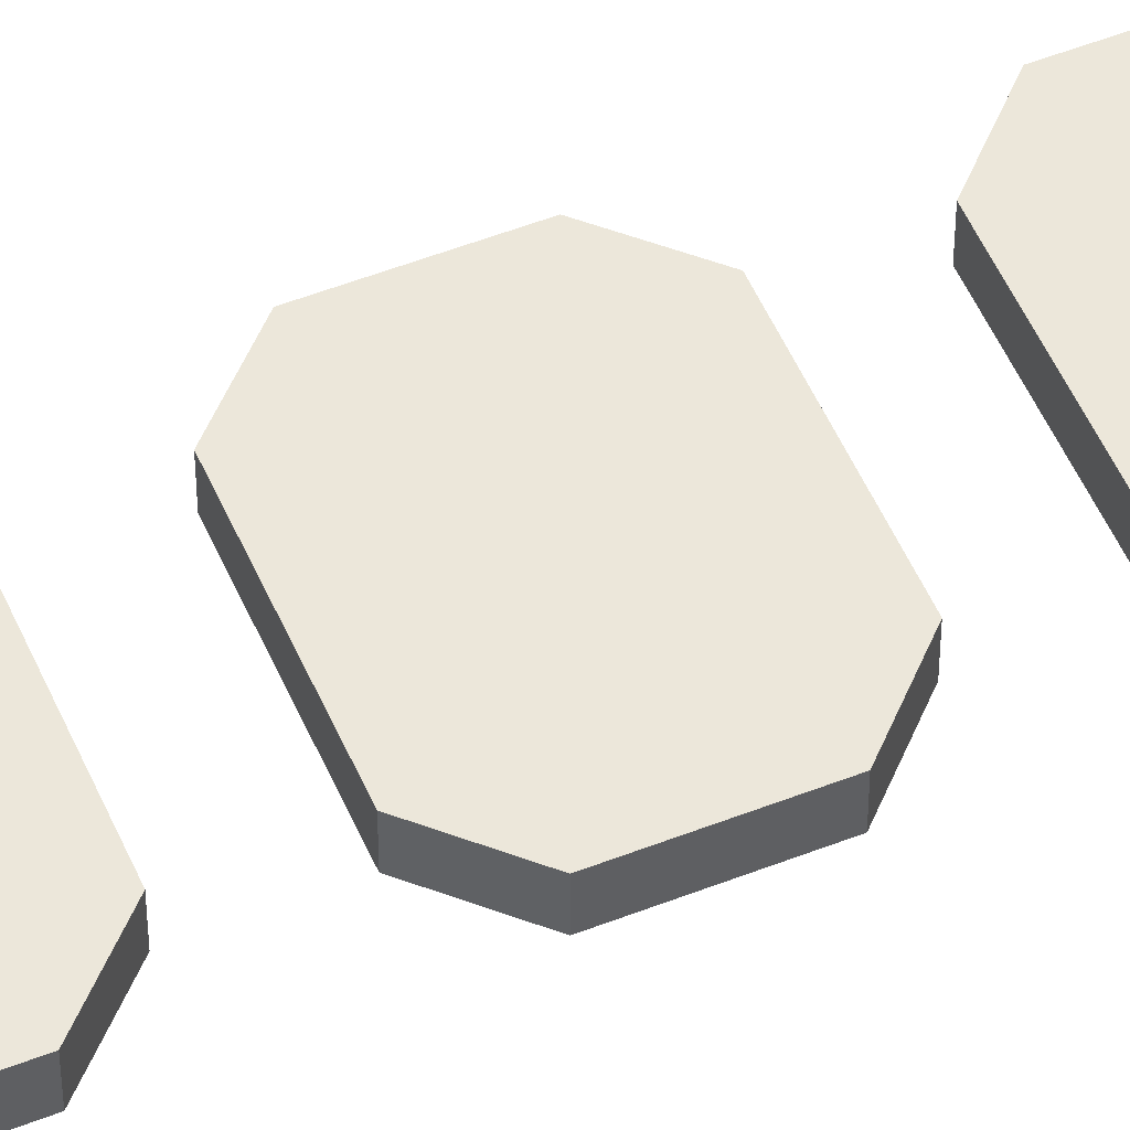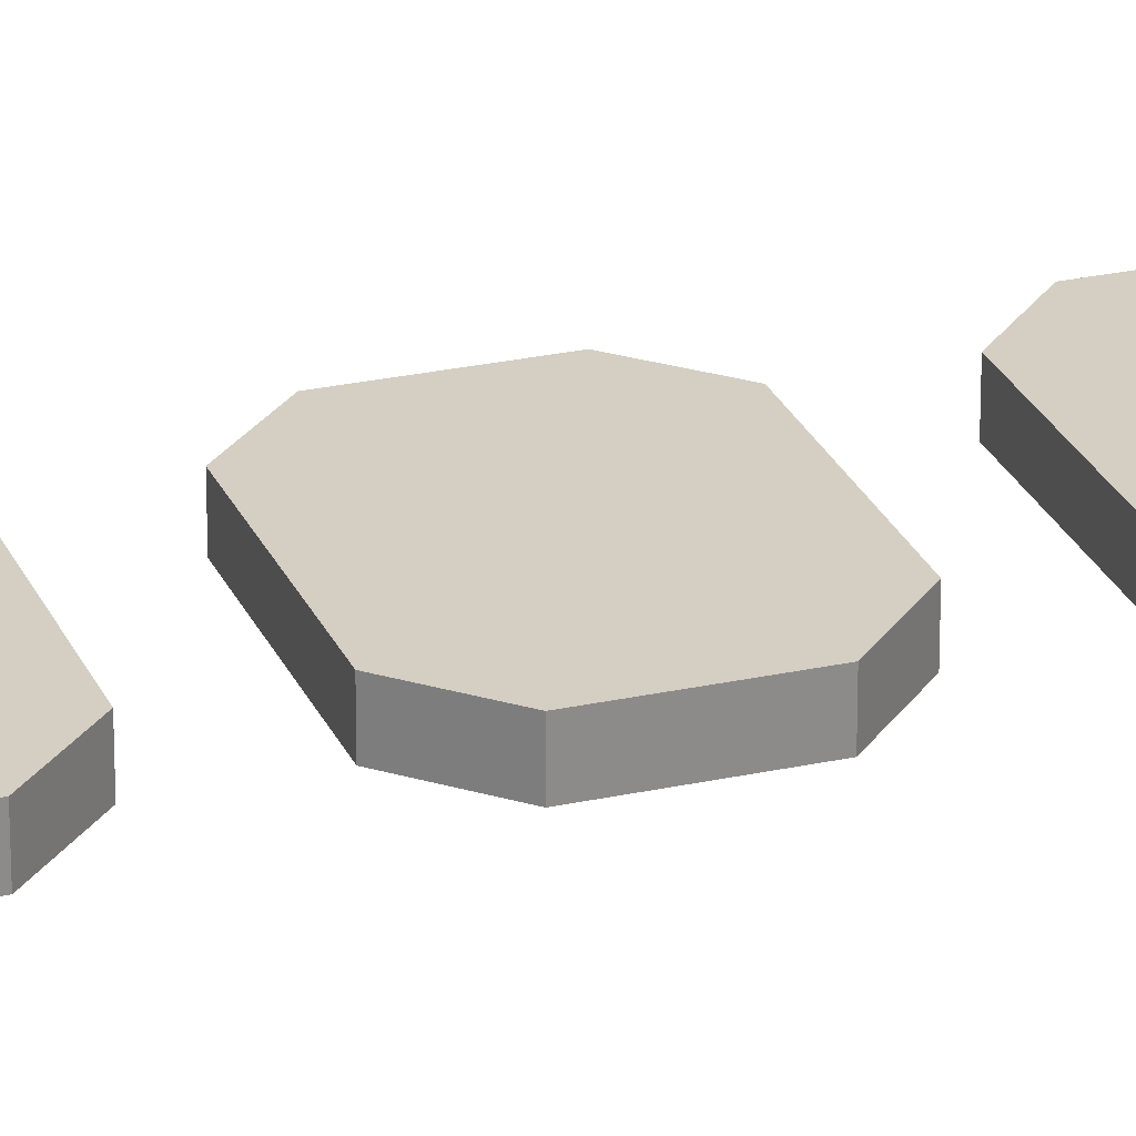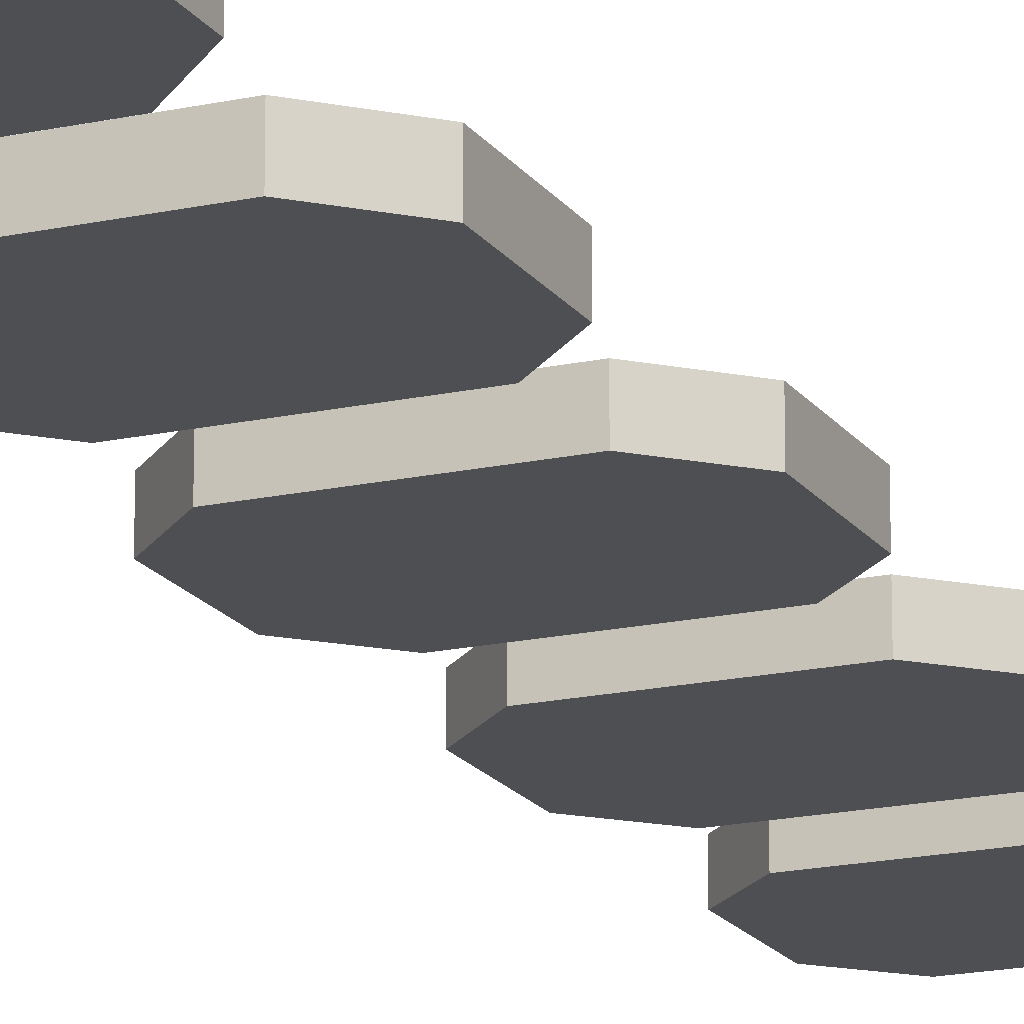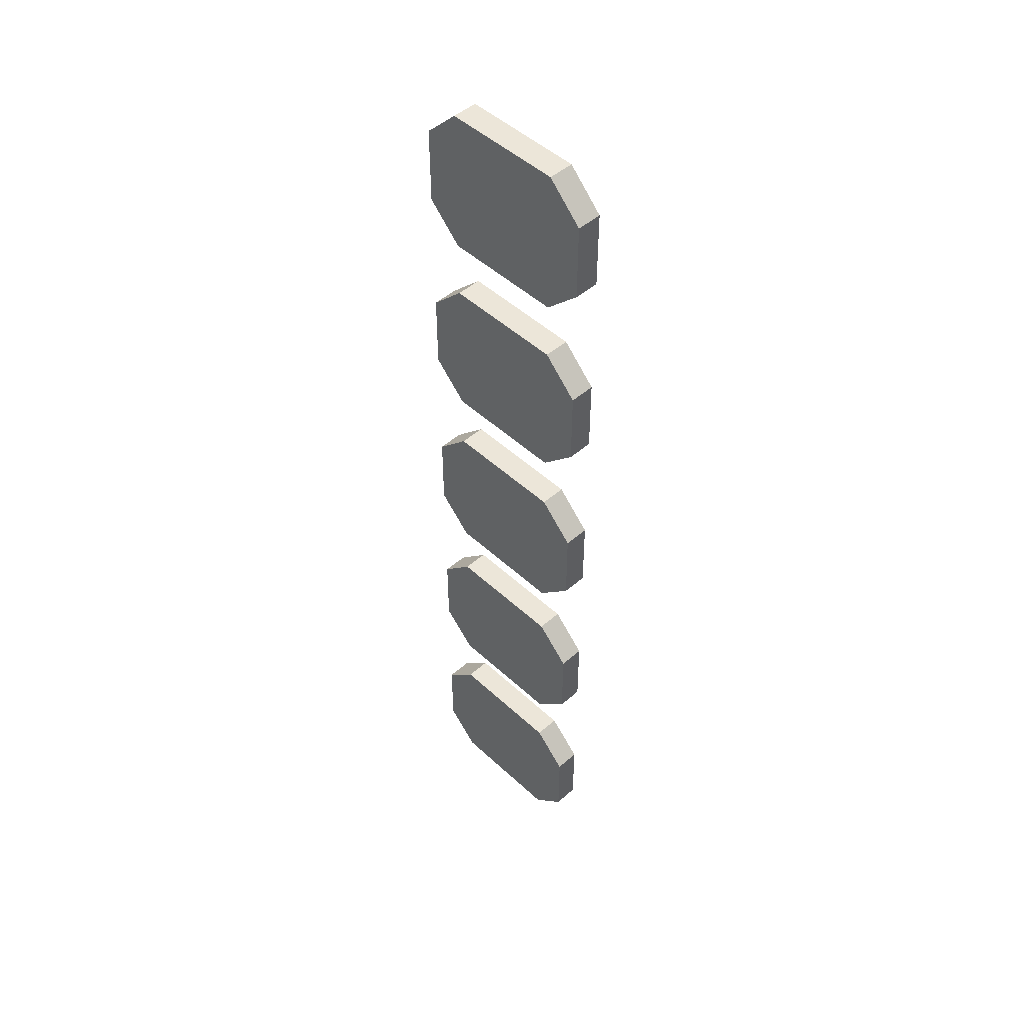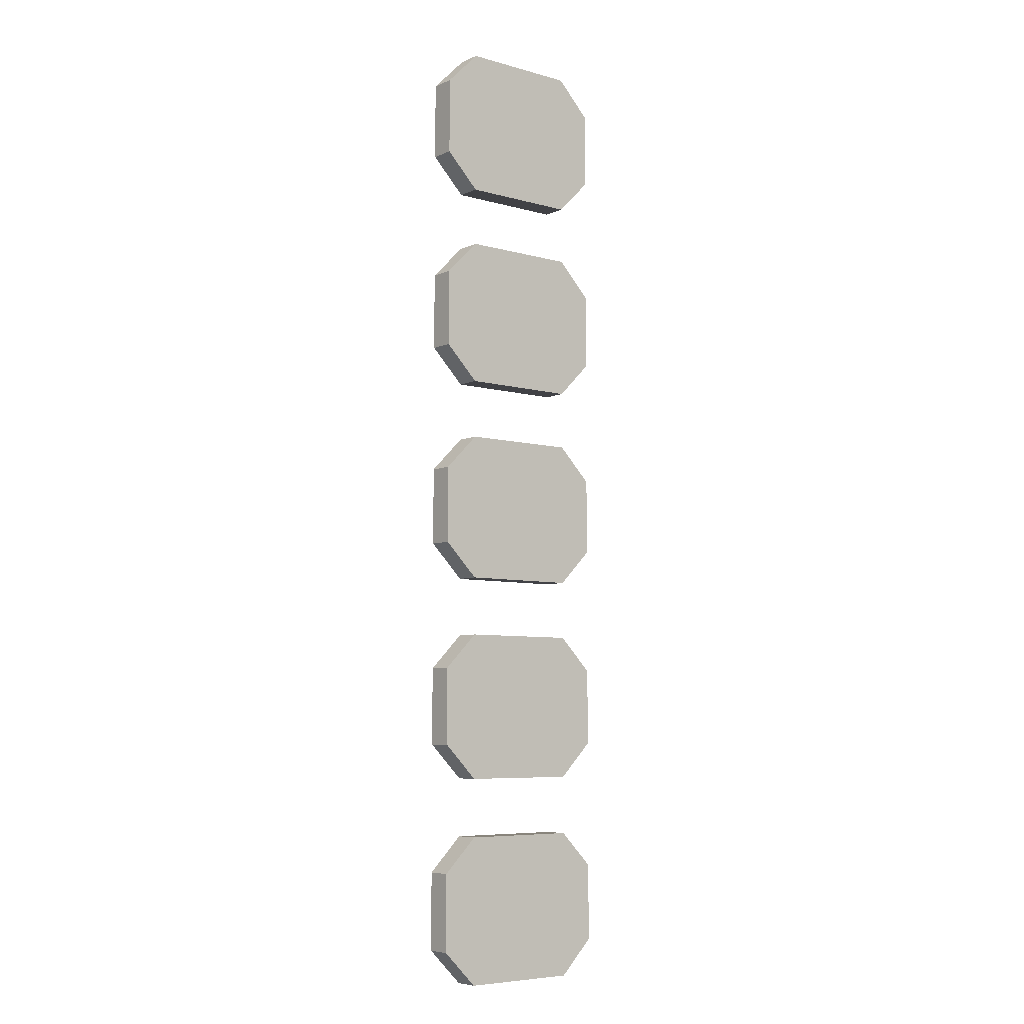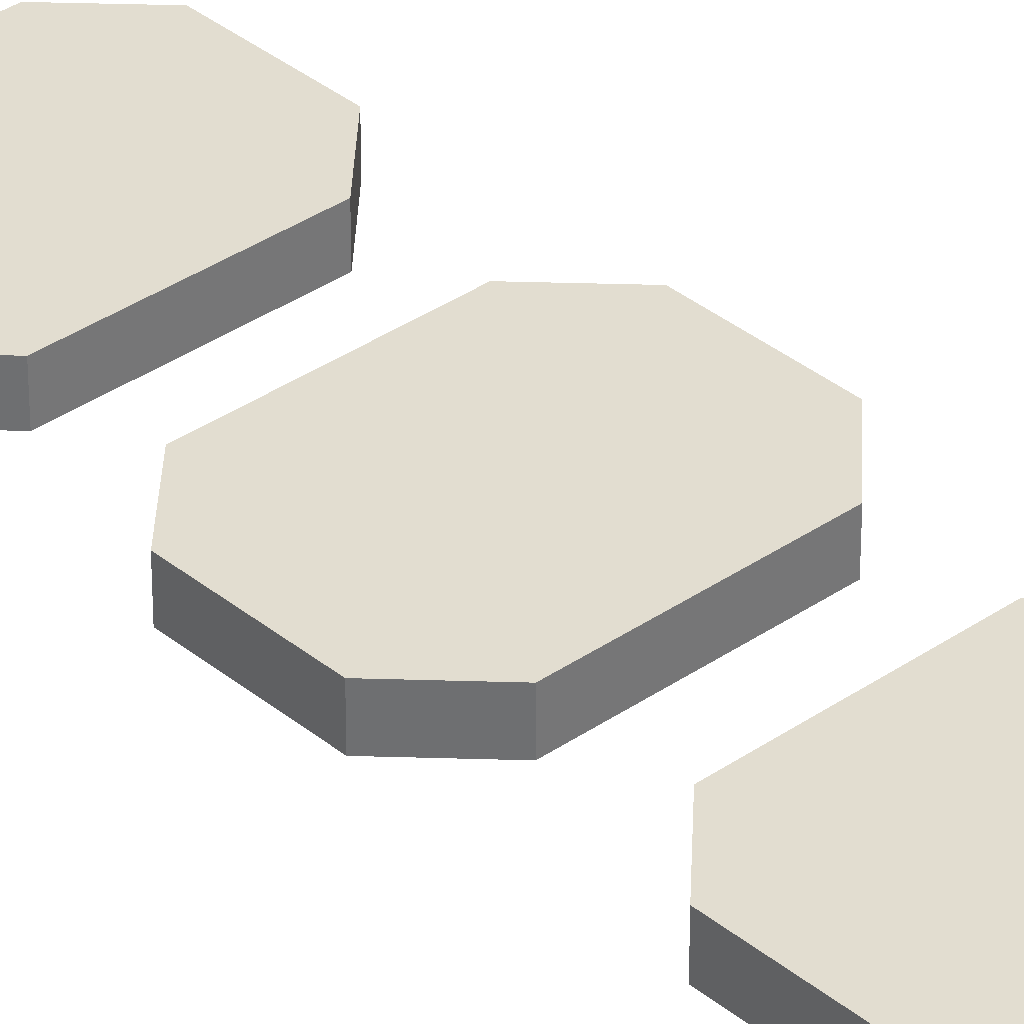
<metadata>
{"format":"obj","ext":"obj","renderer":"f3d","projection":"perspective","resolution":1024,"background":"white","views":[{"elev":52.0,"azim":67.0,"up":"+Z"},{"elev":25.8,"azim":70.6,"up":"+Z"},{"elev":-17.7,"azim":23.6,"up":"+Z"},{"elev":48.7,"azim":-134.2,"up":"+Y"},{"elev":-6.7,"azim":-38.8,"up":"+Y"},{"elev":35.1,"azim":-42.7,"up":"+Z"}]}
</metadata>
<code>
o LED_Cube.000
v 0.9369 3.239 4.688
v 0.9762 3.199 4.688
v 0.9762 3.112 4.688
v 0.9369 3.072 4.688
v 0.9762 3.199 4.717
v 0.9369 3.239 4.717
v 0.9369 3.072 4.717
v 0.9762 3.112 4.717
v 0.7629 3.199 4.688
v 0.8022 3.239 4.688
v 0.8022 3.072 4.688
v 0.7629 3.112 4.688
v 0.8022 3.239 4.717
v 0.7629 3.199 4.717
v 0.7629 3.112 4.717
v 0.8022 3.072 4.717
v 0.9369 3.472 4.688
v 0.9762 3.432 4.688
v 0.9762 3.345 4.688
v 0.9369 3.305 4.688
v 0.9762 3.432 4.717
v 0.9369 3.472 4.717
v 0.9369 3.305 4.717
v 0.9762 3.345 4.717
v 0.7629 3.432 4.688
v 0.8022 3.472 4.688
v 0.8022 3.305 4.688
v 0.7629 3.345 4.688
v 0.8022 3.472 4.717
v 0.7629 3.432 4.717
v 0.7629 3.345 4.717
v 0.8022 3.305 4.717
v 0.9369 3.705 4.688
v 0.9762 3.665 4.688
v 0.9762 3.578 4.688
v 0.9369 3.538 4.688
v 0.9762 3.665 4.717
v 0.9369 3.705 4.717
v 0.9369 3.538 4.717
v 0.9762 3.578 4.717
v 0.7629 3.665 4.688
v 0.8022 3.705 4.688
v 0.8022 3.538 4.688
v 0.7629 3.578 4.688
v 0.8022 3.705 4.717
v 0.7629 3.665 4.717
v 0.7629 3.578 4.717
v 0.8022 3.538 4.717
v 0.9369 3.938 4.688
v 0.9762 3.898 4.688
v 0.9762 3.811 4.688
v 0.9369 3.771 4.688
v 0.9762 3.898 4.717
v 0.9369 3.938 4.717
v 0.9369 3.771 4.717
v 0.9762 3.811 4.717
v 0.7629 3.898 4.688
v 0.8022 3.938 4.688
v 0.8022 3.771 4.688
v 0.7629 3.811 4.688
v 0.8022 3.938 4.717
v 0.7629 3.898 4.717
v 0.7629 3.811 4.717
v 0.8022 3.771 4.717
v 0.9369 4.17 4.688
v 0.9762 4.131 4.688
v 0.9762 4.043 4.688
v 0.9369 4.004 4.688
v 0.9762 4.131 4.717
v 0.9369 4.17 4.717
v 0.9369 4.004 4.717
v 0.9762 4.043 4.717
v 0.7629 4.131 4.688
v 0.8022 4.17 4.688
v 0.8022 4.004 4.688
v 0.7629 4.043 4.688
v 0.8022 4.17 4.717
v 0.7629 4.131 4.717
v 0.7629 4.043 4.717
v 0.8022 4.004 4.717
f 9 10 1 2 3 4 11 12
f 6 1 10 13
f 14 9 12 15
f 5 6 13 14 15 16 7 8
f 16 11 4 7
f 1 6 5 2
f 7 4 3 8
f 11 16 15 12
f 13 10 9 14
f 2 5 8 3
f 25 26 17 18 19 20 27 28
f 22 17 26 29
f 30 25 28 31
f 21 22 29 30 31 32 23 24
f 32 27 20 23
f 17 22 21 18
f 23 20 19 24
f 27 32 31 28
f 29 26 25 30
f 18 21 24 19
f 41 42 33 34 35 36 43 44
f 38 33 42 45
f 46 41 44 47
f 37 38 45 46 47 48 39 40
f 48 43 36 39
f 33 38 37 34
f 39 36 35 40
f 43 48 47 44
f 45 42 41 46
f 34 37 40 35
f 57 58 49 50 51 52 59 60
f 54 49 58 61
f 62 57 60 63
f 53 54 61 62 63 64 55 56
f 64 59 52 55
f 49 54 53 50
f 55 52 51 56
f 59 64 63 60
f 61 58 57 62
f 50 53 56 51
f 73 74 65 66 67 68 75 76
f 70 65 74 77
f 78 73 76 79
f 69 70 77 78 79 80 71 72
f 80 75 68 71
f 65 70 69 66
f 71 68 67 72
f 75 80 79 76
f 77 74 73 78
f 66 69 72 67

</code>
